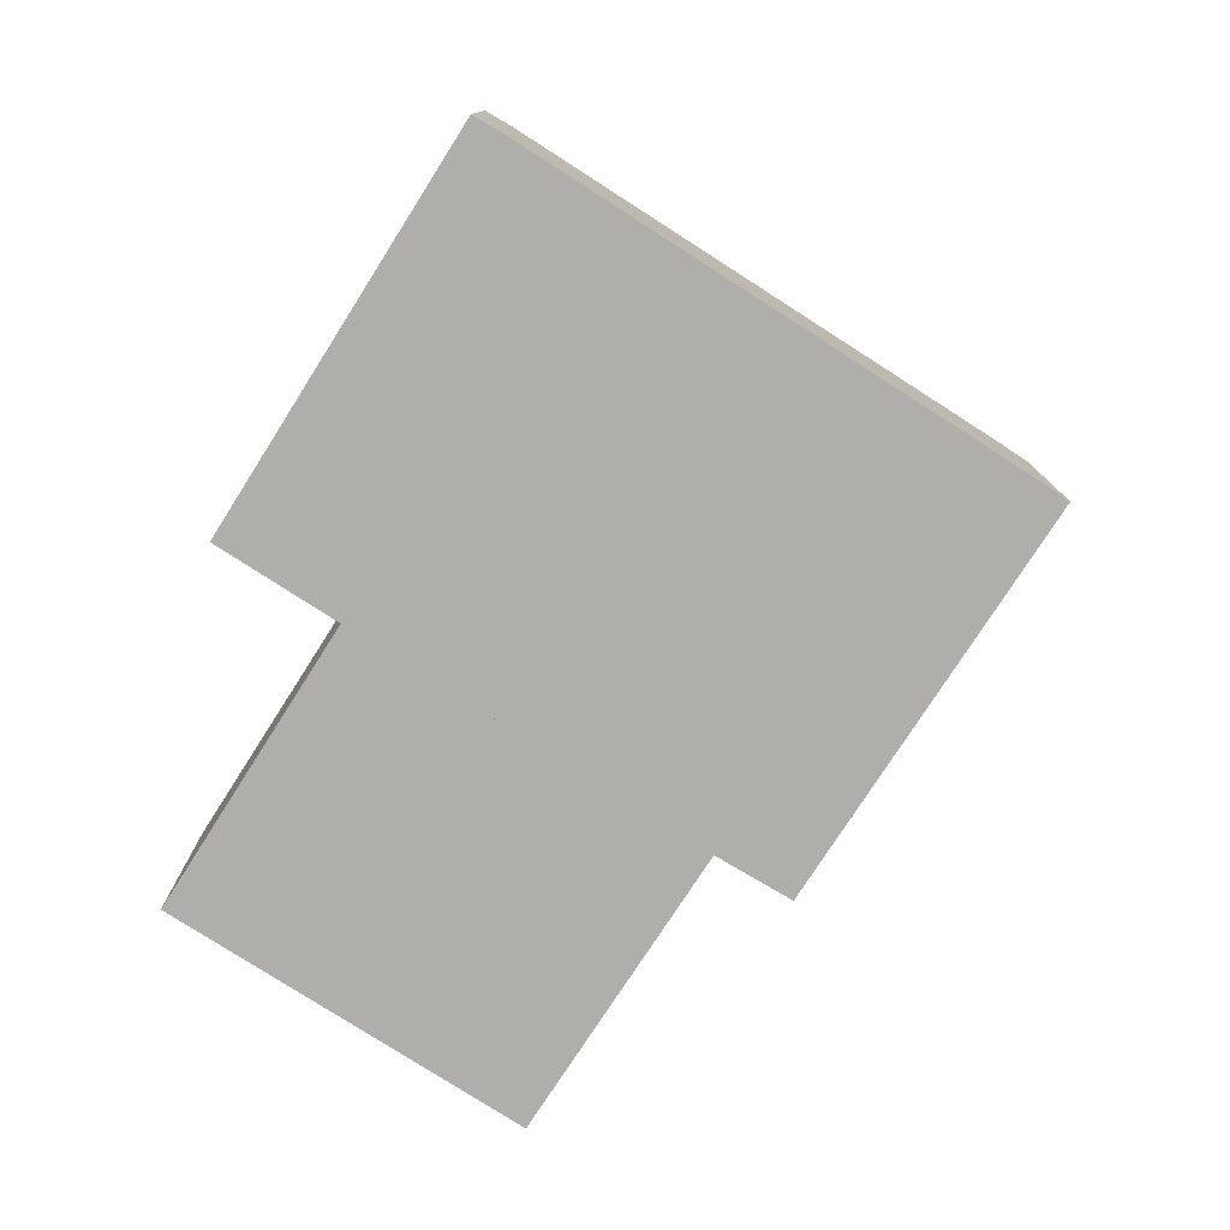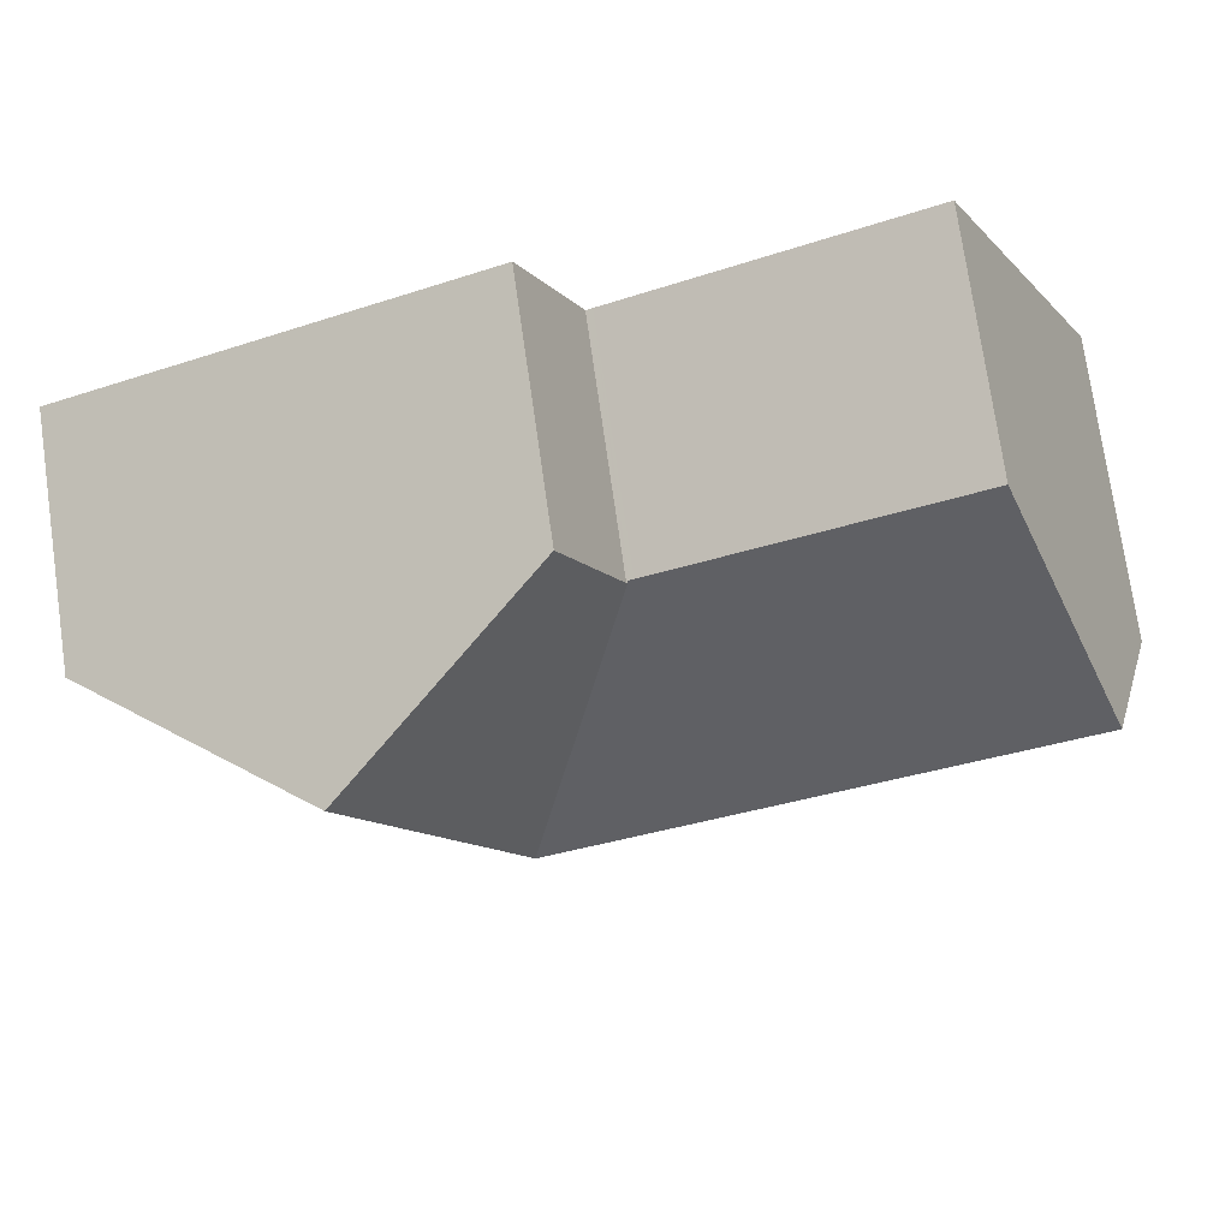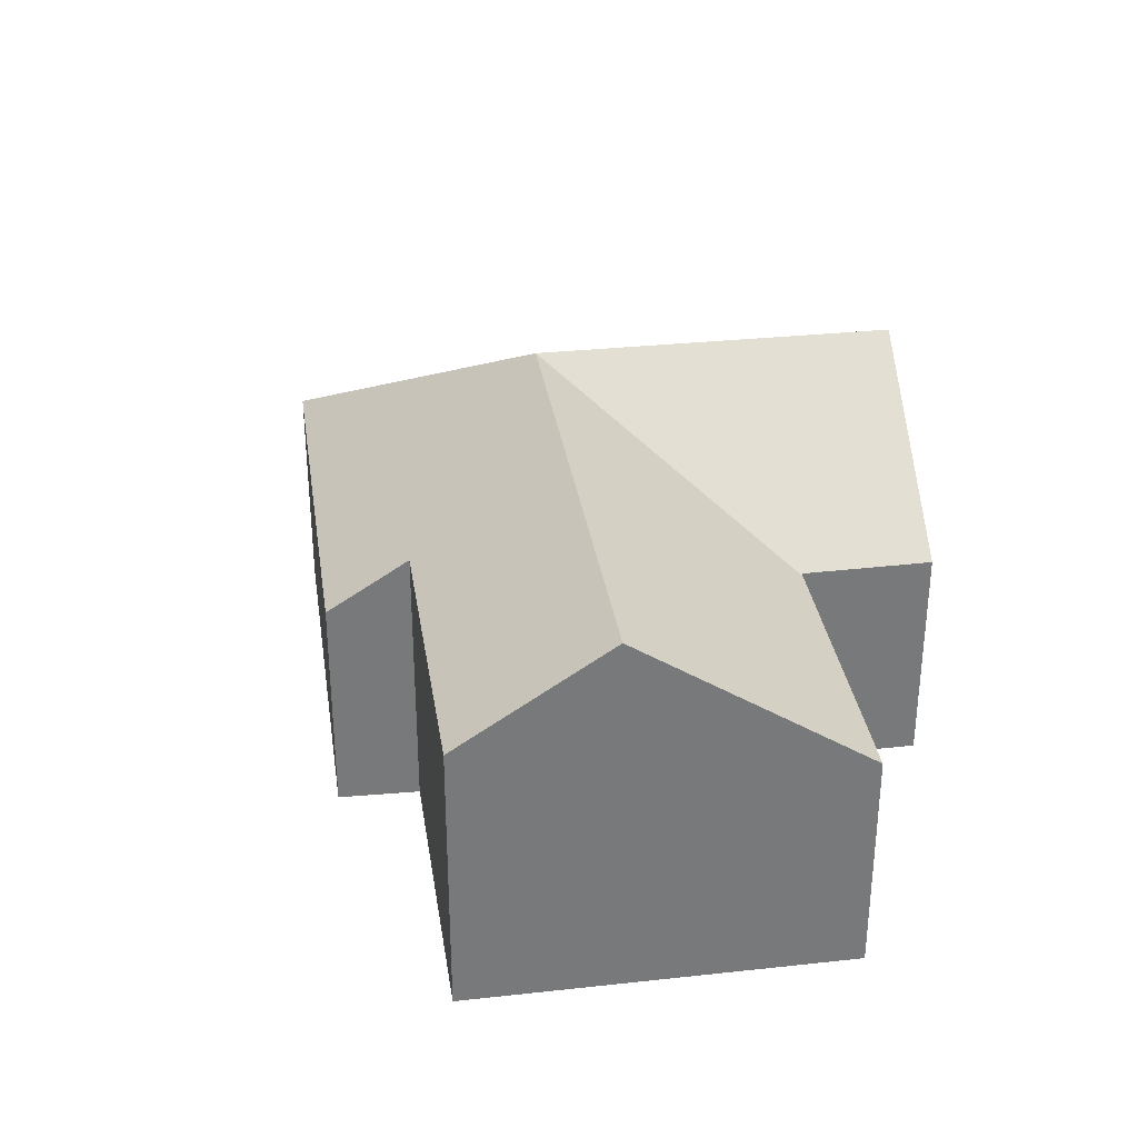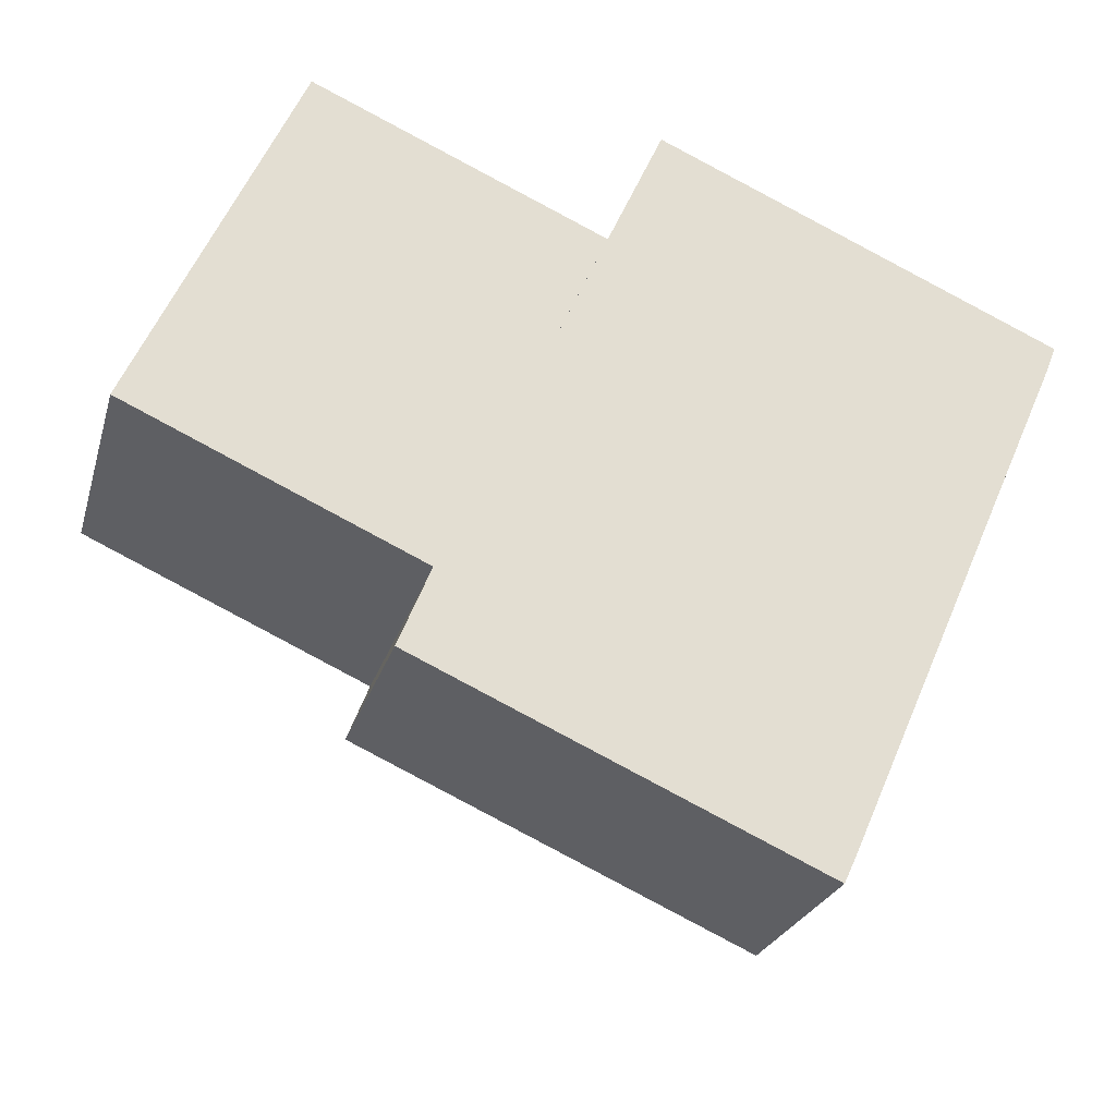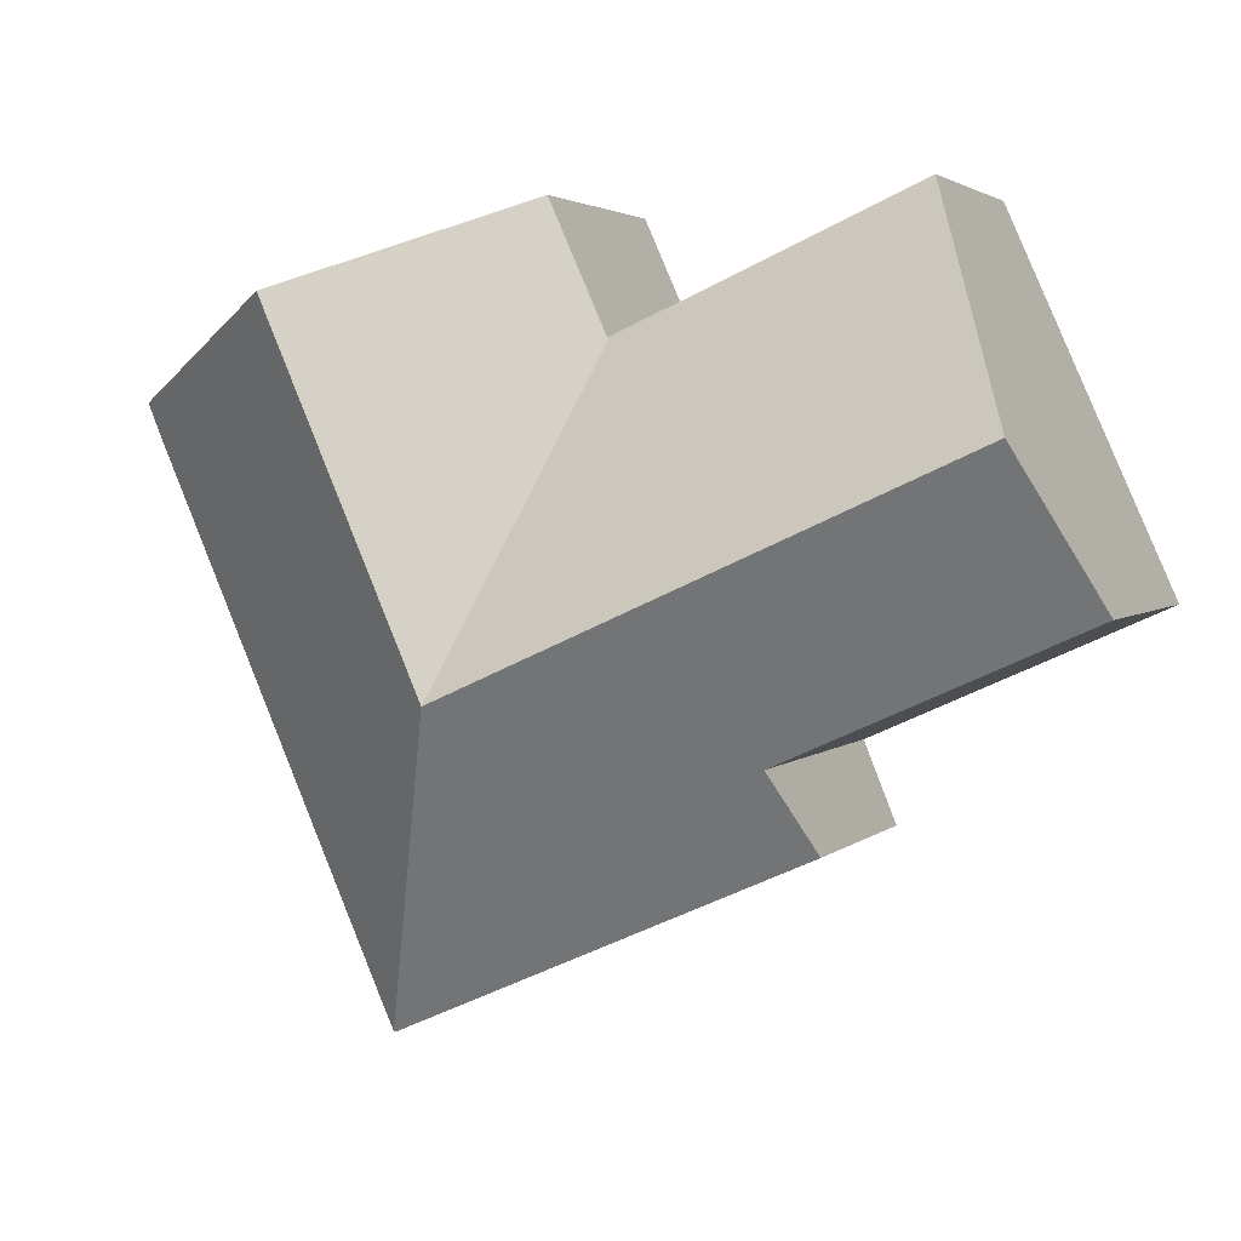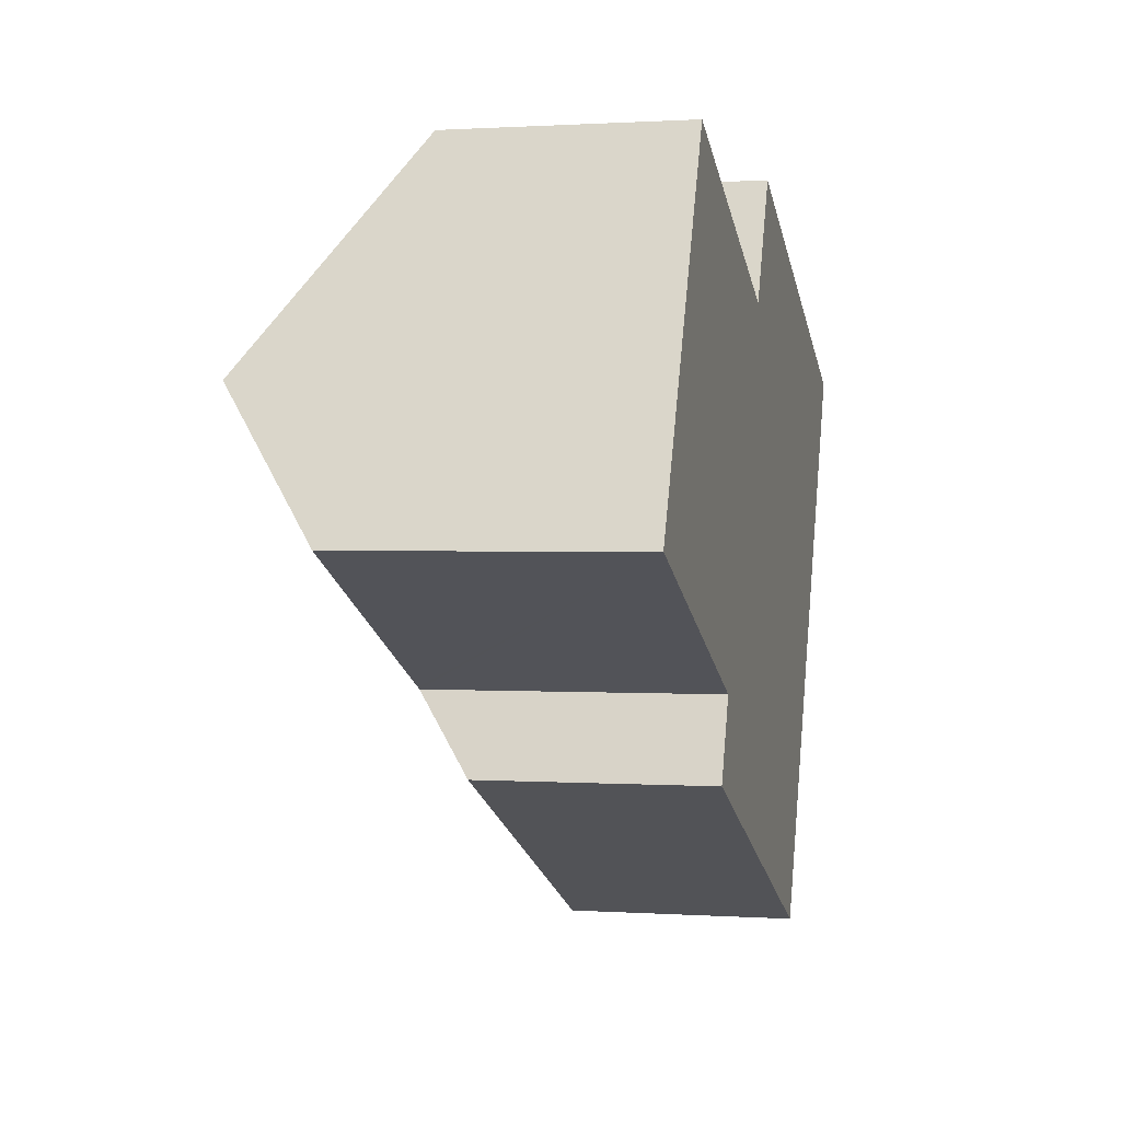
<metadata>
{"format":"obj","ext":"obj","renderer":"f3d","projection":"perspective","resolution":1024,"background":"white","views":[{"elev":-77.7,"azim":81.2,"up":"+Y"},{"elev":75.3,"azim":171.8,"up":"+Z"},{"elev":32.8,"azim":-74.5,"up":"+Y"},{"elev":-25.1,"azim":-15.0,"up":"+Z"},{"elev":3.0,"azim":-158.3,"up":"+Z"},{"elev":0.8,"azim":-76.1,"up":"+Z"}]}
</metadata>
<code>
v  11.05 7.764 -1.545
v  8.994 4.656 4.639
v  13.03 7.764 2.944
v  8.951 4.623 4.658
v  9.035 4.657 4.73
v  10.1 4.67 7.108
v  14.09 7.764 5.364
v  13.4 4.639 -7.142
v  13.14 4.646 -7.702
v  17.05 4.63 1.143
v  17.91 4.628 3.067
v  18.11 4.647 3.606
v  5.134 4.623 -4.162
v  13.13 4.629 -7.726
v  5.77 5.729 -2.592
v  6.931 7.764 0.298
v  5.678 5.729 -2.551
v  0 5.736 3.512e-16
v  1.266 7.764 2.832
v  3.211 4.648 7.183
v  8.866 4.623 4.695
v  0 0 0
v  3.211 -4.398e-16 7.183
v  1.266 -1.734e-16 2.832
v  8.994 -2.841e-16 4.639
v  10.1 -4.352e-16 7.108
v  9.035 -2.896e-16 4.73
v  8.866 -2.875e-16 4.695
v  8.951 -2.852e-16 4.658
v  14.09 -3.284e-16 5.364
v  18.11 -2.208e-16 3.606
v  17.91 -1.878e-16 3.067
v  17.05 -6.999e-17 1.143
v  13.4 4.373e-16 -7.142
v  13.13 4.731e-16 -7.726
v  13.14 4.716e-16 -7.702
v  5.134 2.548e-16 -4.162
v  5.678 1.562e-16 -2.551
v  5.77 1.587e-16 -2.592
g defaultobject
f 1 2 3
f 2 1 4
f 3 2 5
f 3 5 6
f 3 6 7
f 1 8 9
f 8 1 10
f 10 1 3
f 10 3 11
f 11 3 12
f 12 3 7
f 13 9 14
f 9 13 1
f 1 13 15
f 1 15 16
f 16 15 17
f 16 17 18
f 16 18 19
f 20 16 19
f 16 20 21
f 16 21 1
f 1 21 4
f 18 20 19
f 20 18 22
f 20 22 23
f 23 22 24
f 25 5 2
f 5 25 6
f 6 25 26
f 26 25 27
f 23 21 20
f 21 23 28
f 21 28 4
f 4 28 2
f 2 28 29
f 2 29 25
f 26 7 6
f 7 26 12
f 12 26 30
f 12 30 31
f 31 11 12
f 11 31 32
f 33 11 32
f 33 10 11
f 10 33 8
f 8 33 34
f 8 34 9
f 9 34 14
f 14 34 35
f 35 34 36
f 35 13 14
f 13 35 37
f 17 22 18
f 22 17 15
f 22 15 38
f 38 15 39
f 13 39 15
f 39 13 37
f 28 39 25
f 39 28 23
f 39 23 38
f 38 23 24
f 38 24 22
f 36 37 35
f 37 36 34
f 37 34 33
f 37 33 39
f 39 33 27
f 27 33 32
f 27 32 31
f 27 31 30
f 27 30 26

</code>
